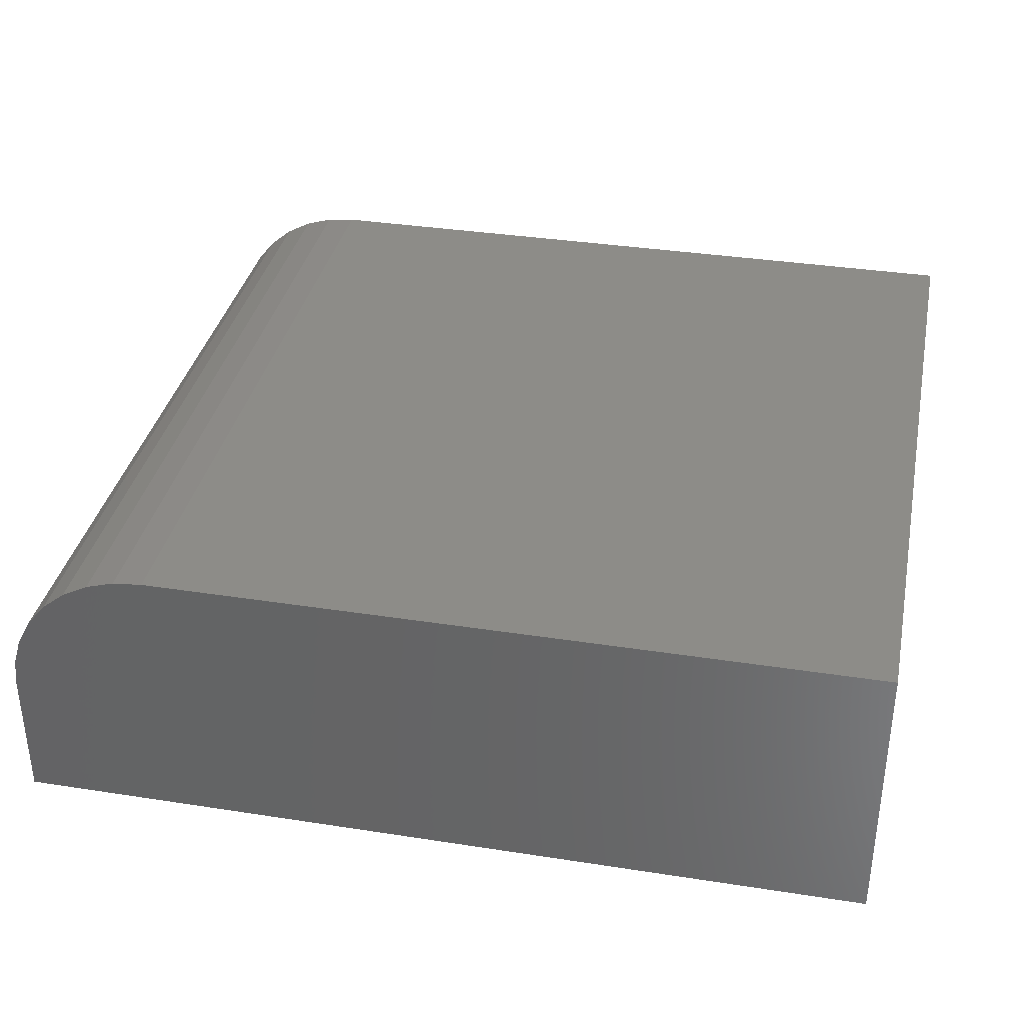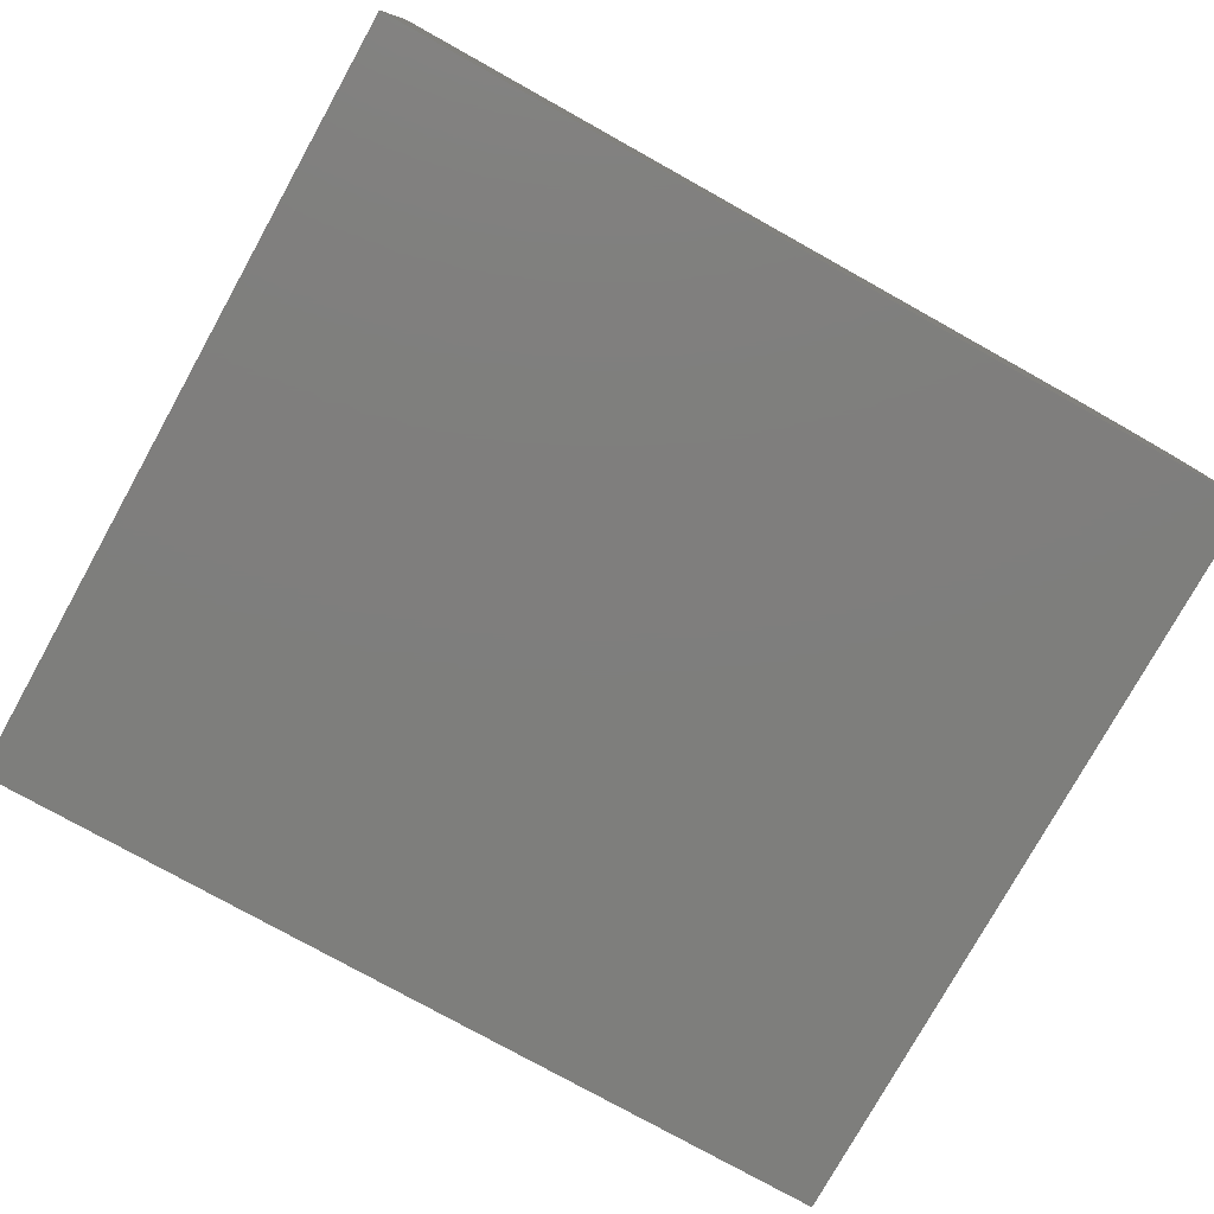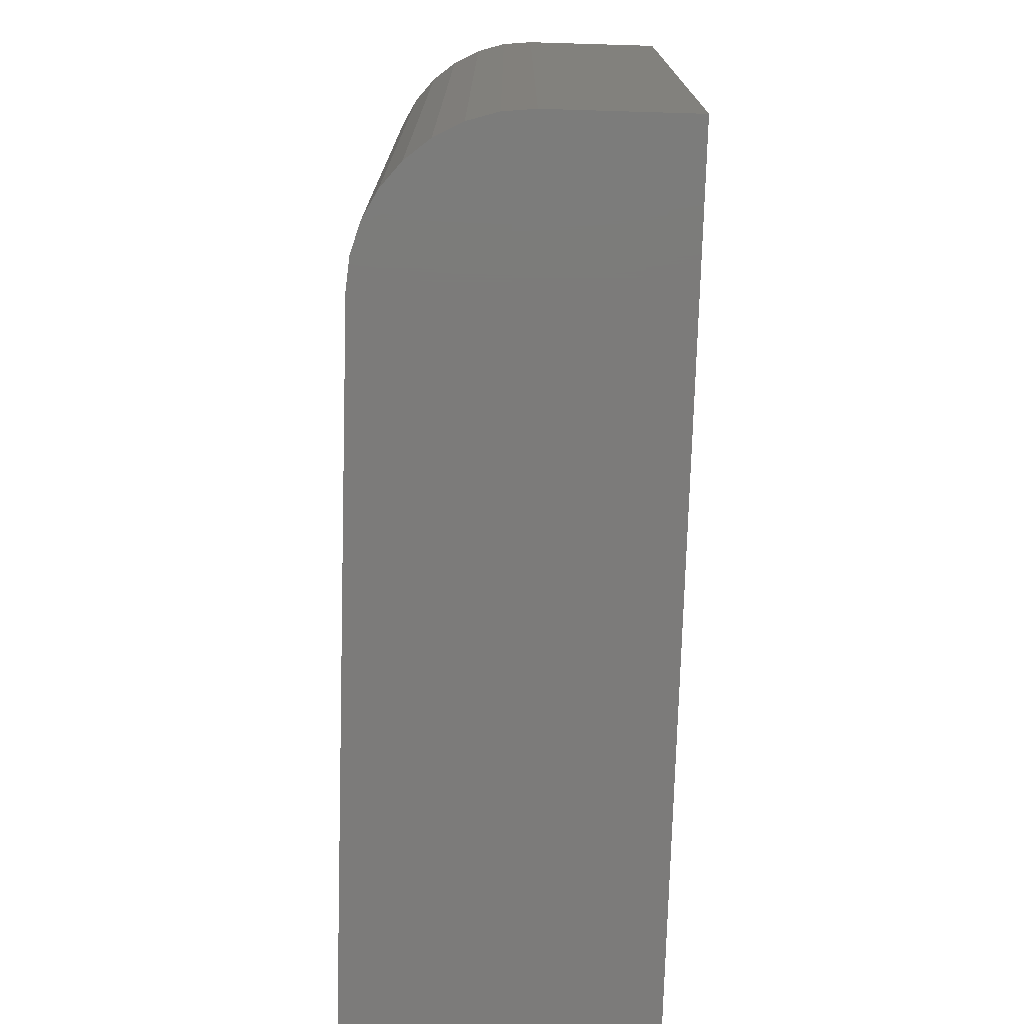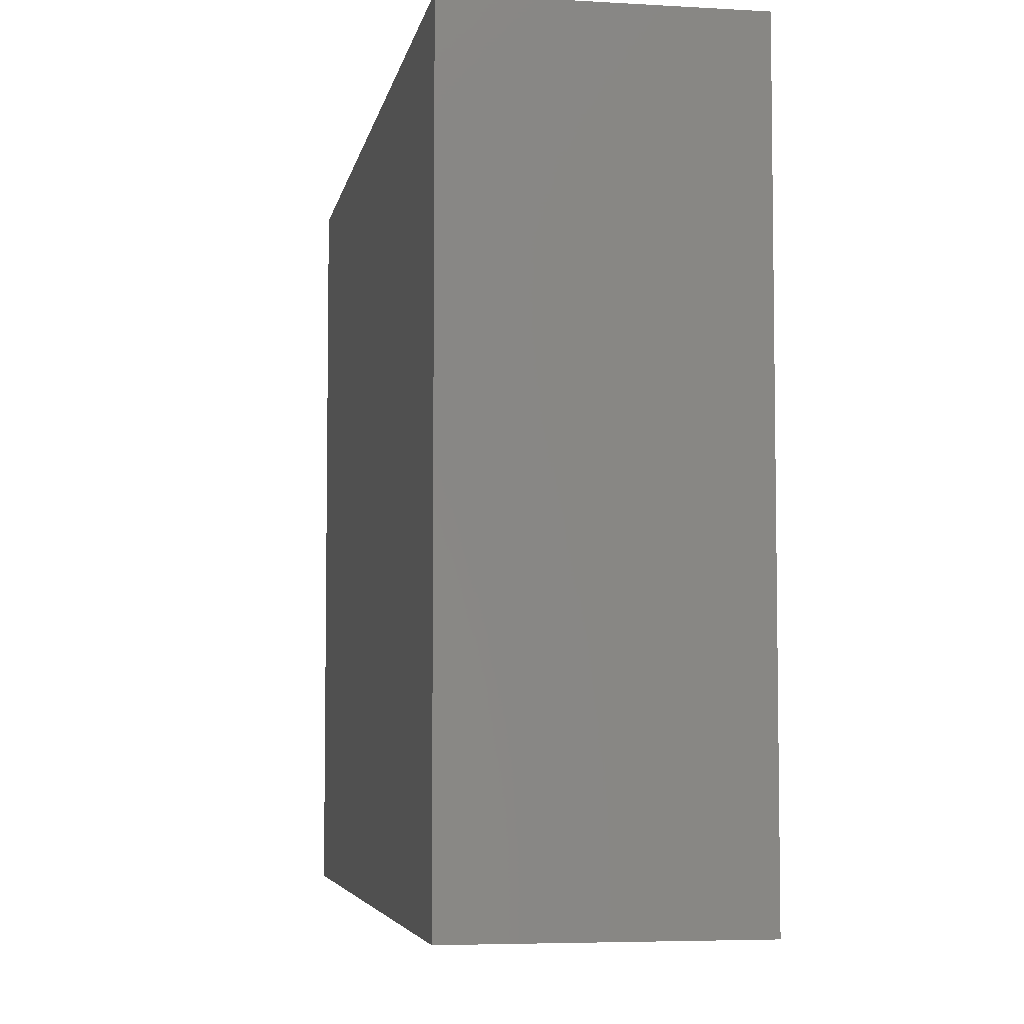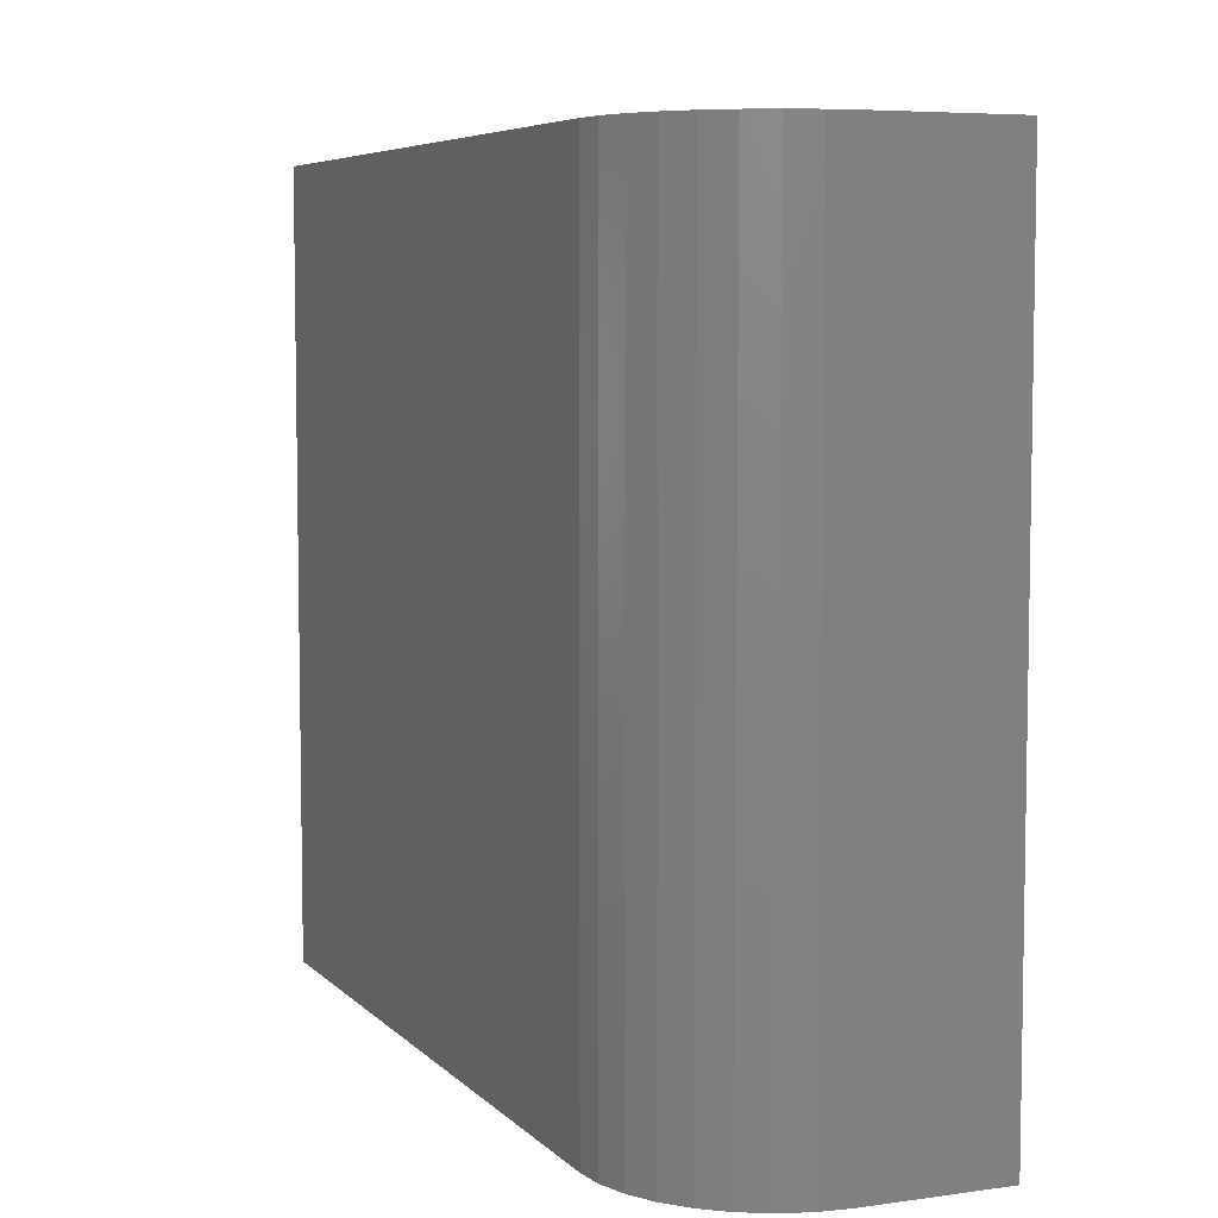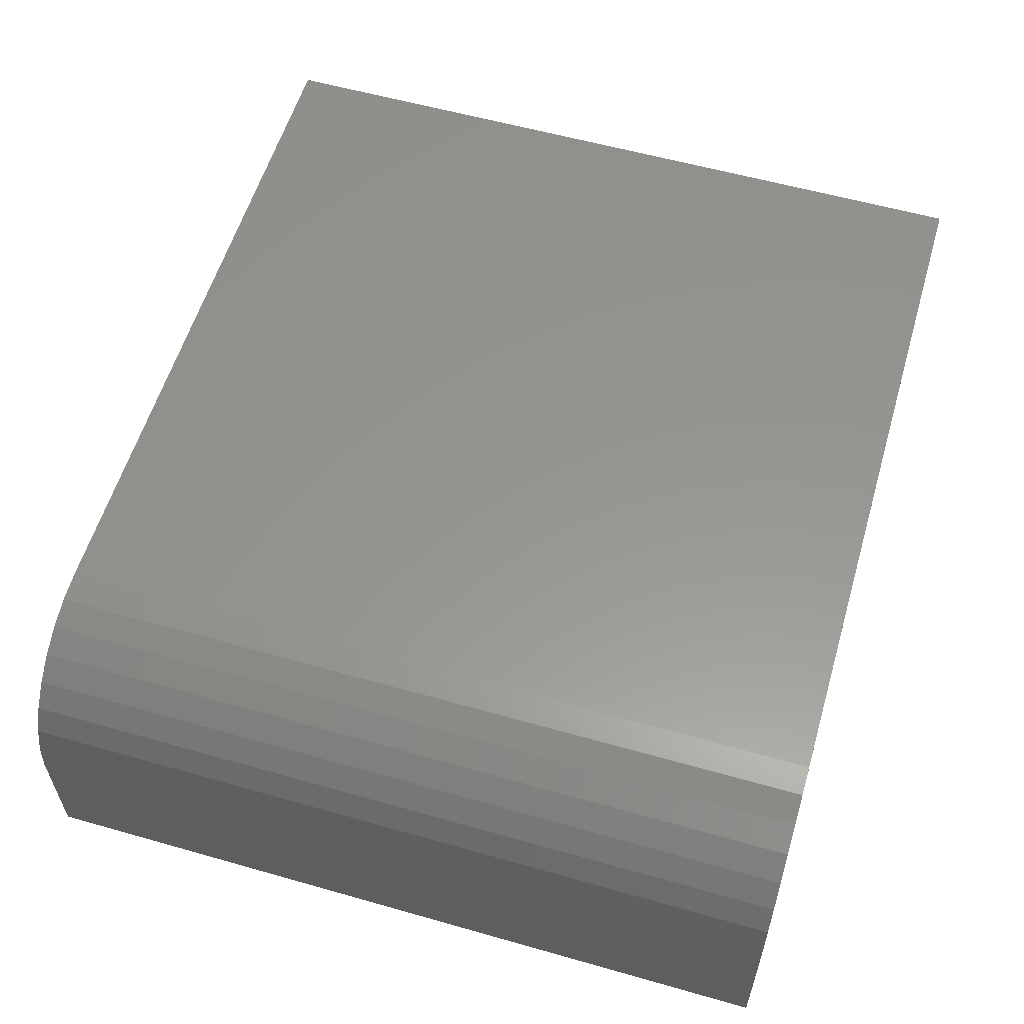
<metadata>
{"format":"stl","ext":"stl","renderer":"f3d","projection":"perspective","resolution":1024,"background":"white","views":[{"elev":35.6,"azim":-168.4,"up":"+Z"},{"elev":-78.0,"azim":-29.1,"up":"+Z"},{"elev":-74.7,"azim":88.3,"up":"+Y"},{"elev":-5.3,"azim":-100.2,"up":"+Y"},{"elev":6.2,"azim":67.3,"up":"+Y"},{"elev":57.9,"azim":106.4,"up":"+Z"}]}
</metadata>
<code>
# stl→obj: 24 verts, 44 faces
v -0.75 -0.6641 0.2969
v -1.11e-16 -0.6641 0.2969
v -0.75 0.1373 0.2969
v 0 0.1373 0.2969
v 0.03048 0.1373 0.2939
v 0.05979 0.1373 0.285
v 0.08681 0.1373 0.2705
v 0.1105 0.1373 0.2511
v 0.1299 0.1373 0.2274
v 0.1444 0.1373 0.2004
v 0.1532 0.1373 0.1711
v 0.1562 0.1373 0.1406
v 0.1562 0.1373 0
v -0.75 0.1373 0
v 0.1562 -0.6641 0.1406
v 0.1562 -0.6641 0
v 0.1532 -0.6641 0.1711
v 0.1444 -0.6641 0.2004
v 0.1299 -0.6641 0.2274
v 0.1105 -0.6641 0.2511
v 0.08681 -0.6641 0.2705
v 0.05979 -0.6641 0.285
v 0.03048 -0.6641 0.2939
v -0.75 -0.6641 0
f 1 2 3
f 3 2 4
f 4 5 6
f 4 6 7
f 4 7 8
f 4 8 9
f 4 9 10
f 4 10 11
f 4 11 12
f 4 12 13
f 4 13 14
f 4 14 3
f 15 16 12
f 12 16 13
f 16 15 17
f 16 17 18
f 16 18 19
f 16 19 20
f 16 20 21
f 16 21 22
f 16 22 23
f 16 23 2
f 16 2 1
f 16 1 24
f 15 12 17
f 17 12 11
f 17 11 18
f 18 11 10
f 18 10 19
f 19 10 9
f 19 9 20
f 20 9 8
f 20 8 21
f 21 8 7
f 21 7 22
f 22 7 6
f 22 6 23
f 23 6 5
f 23 5 2
f 2 5 4
f 24 14 16
f 16 14 13
f 3 14 1
f 1 14 24

</code>
